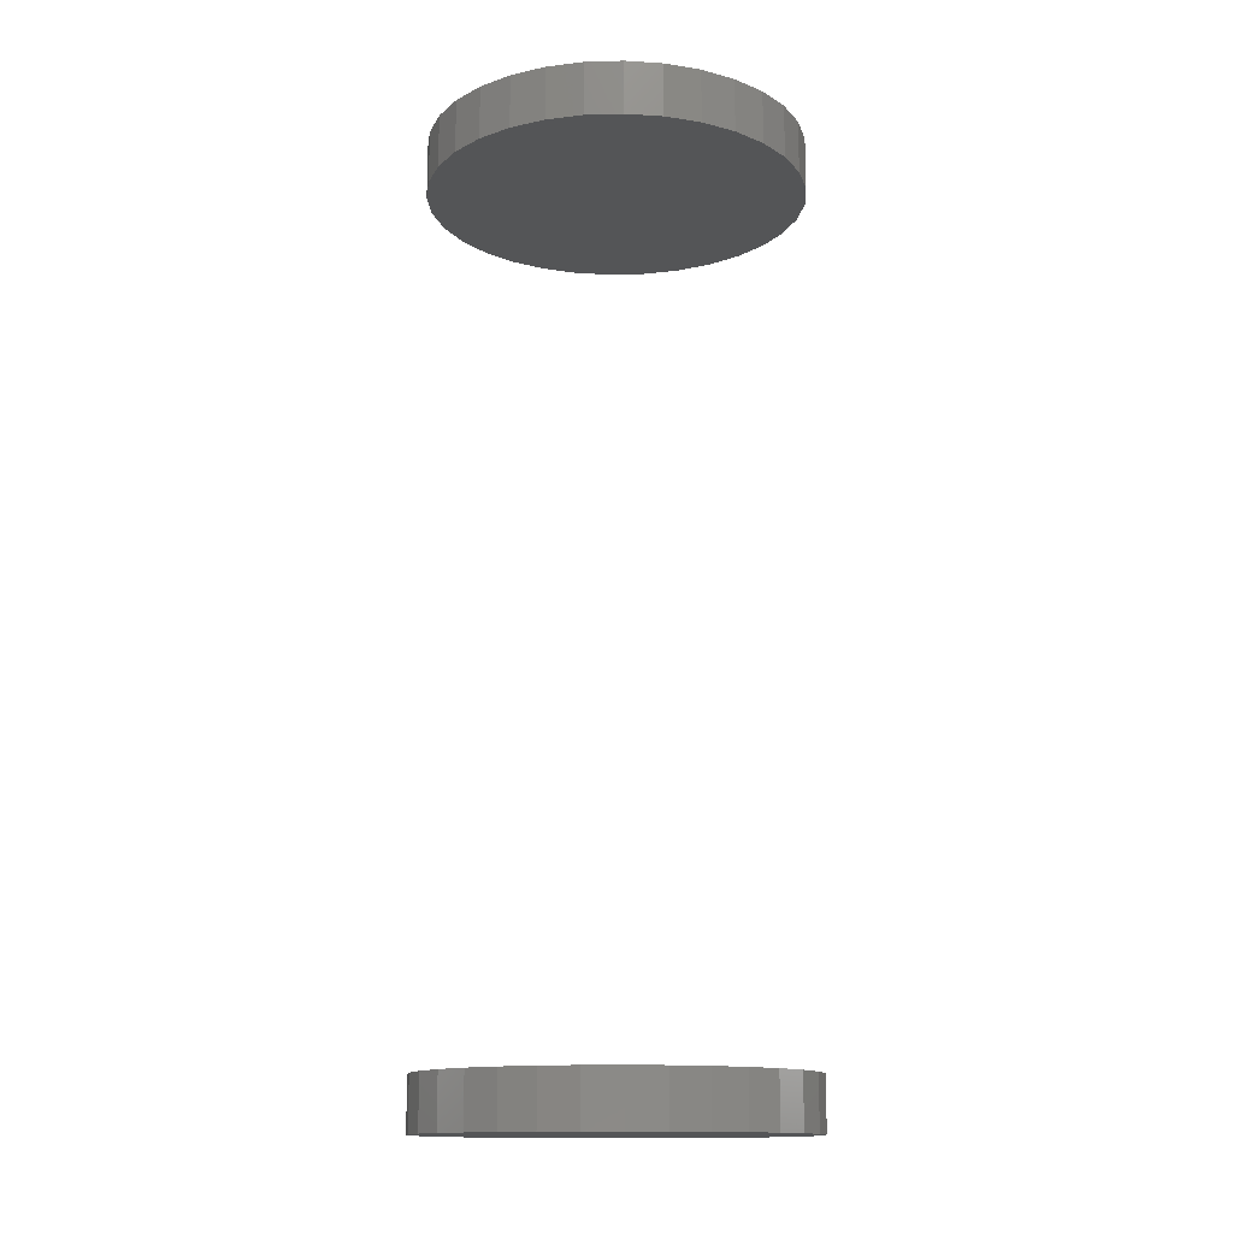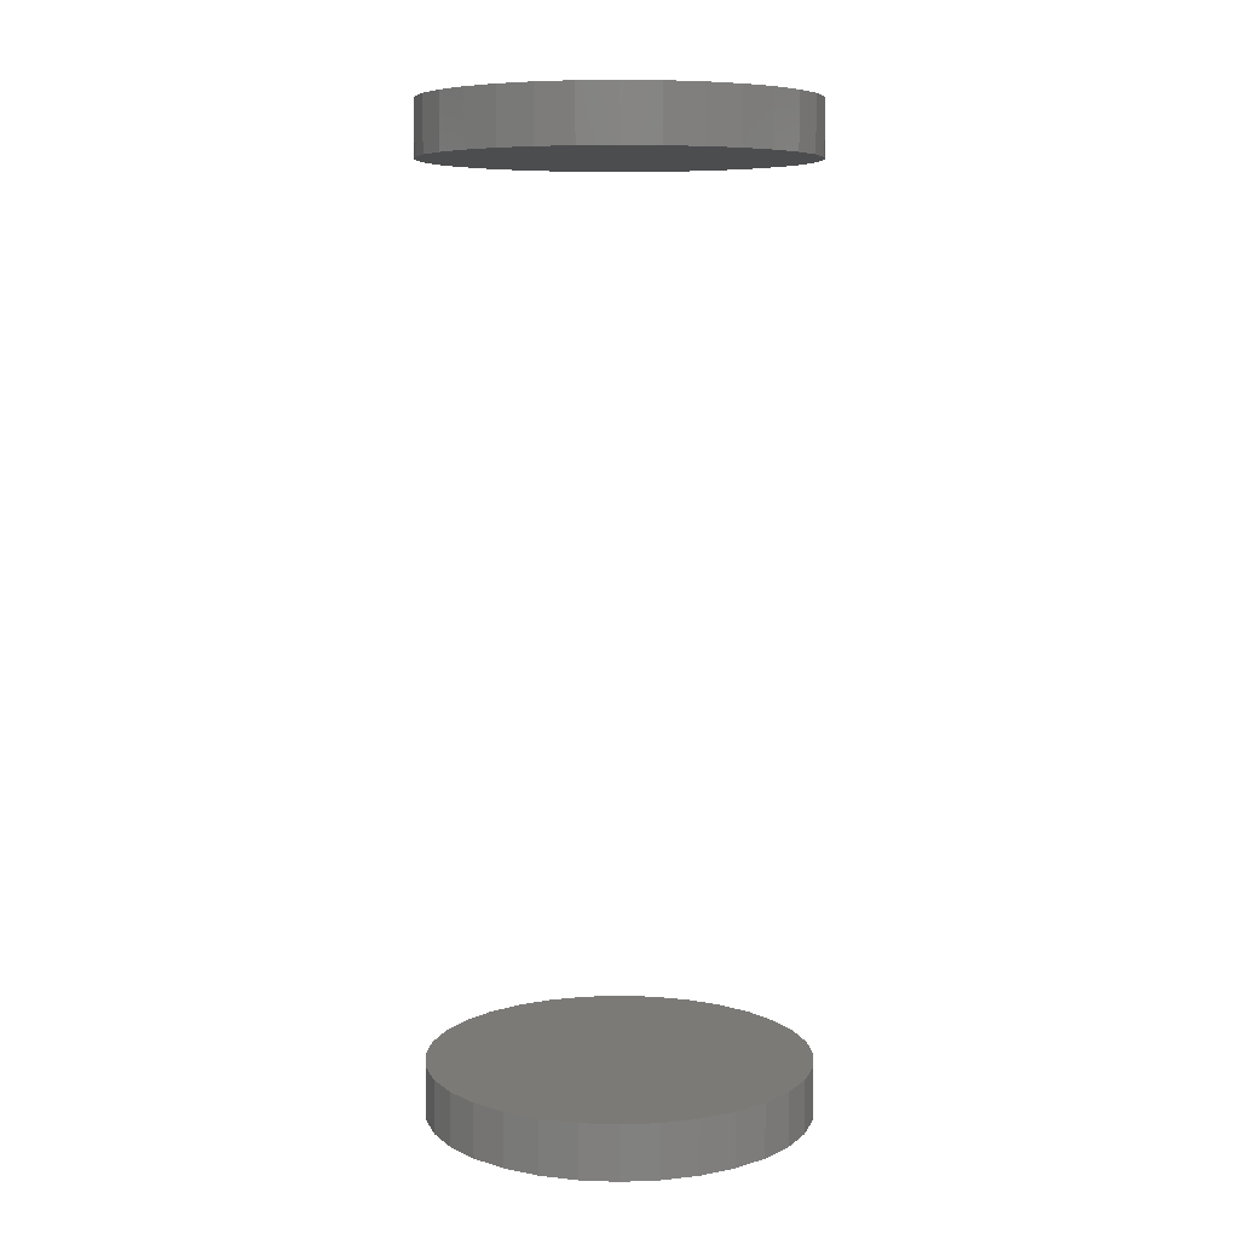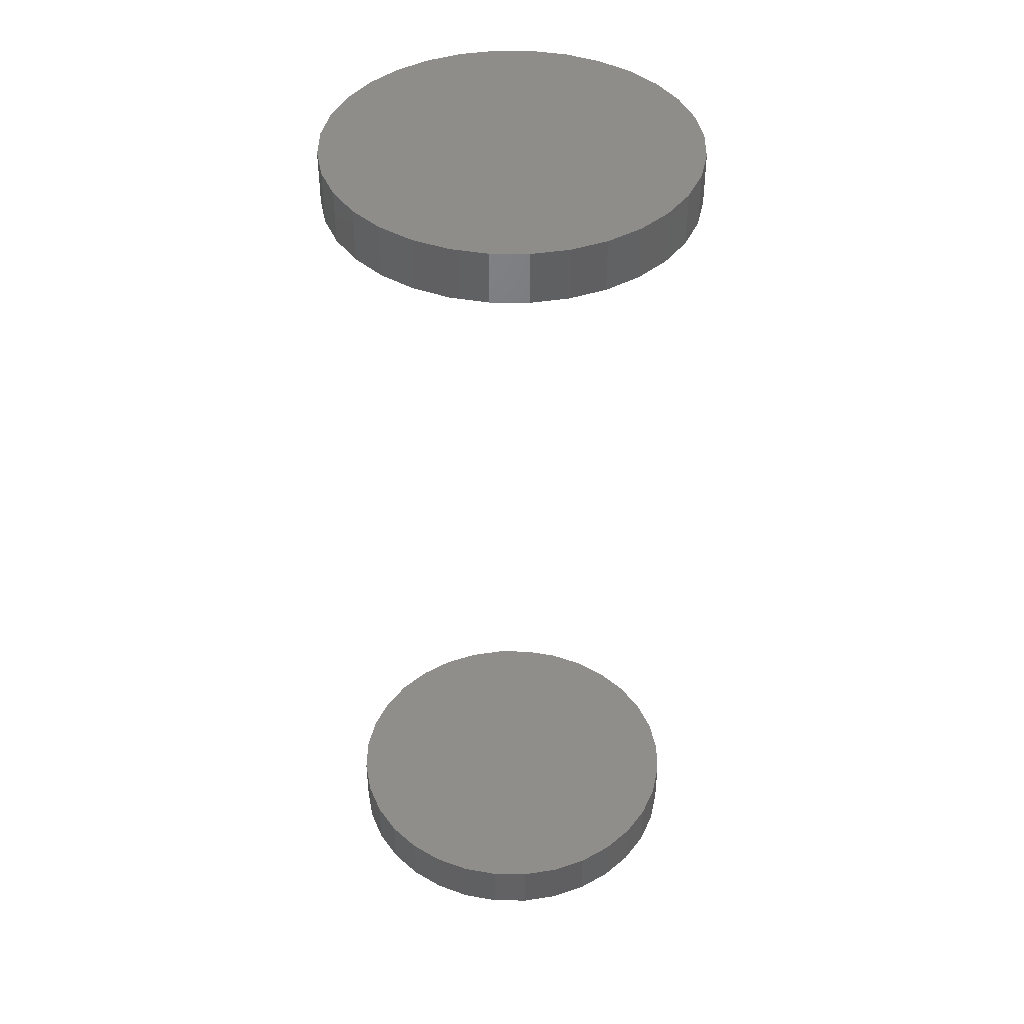
<metadata>
{"format":"stl","ext":"stl","renderer":"f3d","projection":"perspective","resolution":1024,"background":"white","views":[{"elev":-14.0,"azim":-137.1,"up":"+Y"},{"elev":7.9,"azim":78.8,"up":"+Y"},{"elev":42.0,"azim":-173.7,"up":"+Y"}]}
</metadata>
<code>
# stl→obj: 128 verts, 248 faces
v 0.2684 -0.2578 0.1895
v 0.2684 -0.2734 0.1895
v 0.2695 -0.2578 0.2003
v 0.2695 -0.2734 0.2003
v 0.2726 -0.2578 0.2106
v 0.2726 -0.2734 0.2106
v 0.2777 -0.2578 0.2202
v 0.2777 -0.2734 0.2202
v 0.2846 -0.2578 0.2286
v 0.2846 -0.2734 0.2286
v 0.293 -0.2578 0.2354
v 0.293 -0.2734 0.2354
v 0.3025 -0.2578 0.2405
v 0.3025 -0.2734 0.2405
v 0.3129 -0.2578 0.2437
v 0.3129 -0.2734 0.2437
v 0.3237 -0.2578 0.2447
v 0.3237 -0.2734 0.2447
v 0.3345 -0.2578 0.2437
v 0.3345 -0.2734 0.2437
v 0.3448 -0.2578 0.2405
v 0.3448 -0.2734 0.2405
v 0.3544 -0.2578 0.2354
v 0.3544 -0.2734 0.2354
v 0.3628 -0.2578 0.2286
v 0.3628 -0.2734 0.2286
v 0.3696 -0.2578 0.2202
v 0.3696 -0.2734 0.2202
v 0.3747 -0.2578 0.2106
v 0.3747 -0.2734 0.2106
v 0.3779 -0.2578 0.2003
v 0.3779 -0.2734 0.2003
v 0.3789 -0.2578 0.1895
v 0.3789 -0.2734 0.1895
v 0.2684 0.007812 0.1895
v 0.2684 -0.007812 0.1895
v 0.2695 0.007812 0.2003
v 0.2695 -0.007812 0.2003
v 0.2726 0.007812 0.2106
v 0.2726 -0.007812 0.2106
v 0.2777 0.007812 0.2202
v 0.2777 -0.007812 0.2202
v 0.2846 0.007812 0.2286
v 0.2846 -0.007812 0.2286
v 0.293 0.007812 0.2354
v 0.293 -0.007812 0.2354
v 0.3025 0.007812 0.2405
v 0.3025 -0.007812 0.2405
v 0.3129 0.007812 0.2437
v 0.3129 -0.007812 0.2437
v 0.3237 0.007812 0.2447
v 0.3237 -0.007812 0.2447
v 0.3345 0.007812 0.2437
v 0.3345 -0.007812 0.2437
v 0.3448 0.007812 0.2405
v 0.3448 -0.007812 0.2405
v 0.3544 0.007812 0.2354
v 0.3544 -0.007812 0.2354
v 0.3628 0.007812 0.2286
v 0.3628 -0.007812 0.2286
v 0.3696 0.007812 0.2202
v 0.3696 -0.007812 0.2202
v 0.3747 0.007812 0.2106
v 0.3747 -0.007812 0.2106
v 0.3779 0.007812 0.2003
v 0.3779 -0.007812 0.2003
v 0.3789 0.007812 0.1895
v 0.3789 -0.007812 0.1895
v 0.3779 -0.2578 0.1787
v 0.3779 -0.2734 0.1787
v 0.3747 -0.2578 0.1683
v 0.3747 -0.2734 0.1683
v 0.3696 -0.2578 0.1588
v 0.3696 -0.2734 0.1588
v 0.3628 -0.2578 0.1504
v 0.3628 -0.2734 0.1504
v 0.3544 -0.2578 0.1435
v 0.3544 -0.2734 0.1435
v 0.3448 -0.2578 0.1384
v 0.3448 -0.2734 0.1384
v 0.3345 -0.2578 0.1353
v 0.3345 -0.2734 0.1353
v 0.3237 -0.2578 0.1342
v 0.3237 -0.2734 0.1342
v 0.3129 -0.2578 0.1353
v 0.3129 -0.2734 0.1353
v 0.3025 -0.2578 0.1384
v 0.3025 -0.2734 0.1384
v 0.293 -0.2578 0.1435
v 0.293 -0.2734 0.1435
v 0.2846 -0.2578 0.1504
v 0.2846 -0.2734 0.1504
v 0.2777 -0.2578 0.1588
v 0.2777 -0.2734 0.1588
v 0.2726 -0.2578 0.1683
v 0.2726 -0.2734 0.1683
v 0.2695 -0.2578 0.1787
v 0.2695 -0.2734 0.1787
v 0.3779 0.007812 0.1787
v 0.3779 -0.007812 0.1787
v 0.3747 0.007812 0.1683
v 0.3747 -0.007812 0.1683
v 0.3696 0.007812 0.1588
v 0.3696 -0.007812 0.1588
v 0.3628 0.007812 0.1504
v 0.3628 -0.007812 0.1504
v 0.3544 0.007812 0.1435
v 0.3544 -0.007812 0.1435
v 0.3448 0.007812 0.1384
v 0.3448 -0.007812 0.1384
v 0.3345 0.007812 0.1353
v 0.3345 -0.007812 0.1353
v 0.3237 0.007812 0.1342
v 0.3237 -0.007812 0.1342
v 0.3129 0.007812 0.1353
v 0.3129 -0.007812 0.1353
v 0.3025 0.007812 0.1384
v 0.3025 -0.007812 0.1384
v 0.293 0.007812 0.1435
v 0.293 -0.007812 0.1435
v 0.2846 0.007812 0.1504
v 0.2846 -0.007812 0.1504
v 0.2777 0.007812 0.1588
v 0.2777 -0.007812 0.1588
v 0.2726 0.007812 0.1683
v 0.2726 -0.007812 0.1683
v 0.2695 0.007812 0.1787
v 0.2695 -0.007812 0.1787
f 1 2 3
f 3 2 4
f 3 4 5
f 5 4 6
f 5 6 7
f 7 6 8
f 7 8 9
f 9 8 10
f 9 10 11
f 11 10 12
f 11 12 13
f 13 12 14
f 13 14 15
f 15 14 16
f 15 16 17
f 17 16 18
f 17 18 19
f 19 18 20
f 19 20 21
f 21 20 22
f 21 22 23
f 23 22 24
f 23 24 25
f 25 24 26
f 25 26 27
f 27 26 28
f 27 28 29
f 29 28 30
f 29 30 31
f 31 30 32
f 31 32 33
f 33 32 34
f 35 36 37
f 37 36 38
f 37 38 39
f 39 38 40
f 39 40 41
f 41 40 42
f 41 42 43
f 43 42 44
f 43 44 45
f 45 44 46
f 45 46 47
f 47 46 48
f 47 48 49
f 49 48 50
f 49 50 51
f 51 50 52
f 51 52 53
f 53 52 54
f 53 54 55
f 55 54 56
f 55 56 57
f 57 56 58
f 57 58 59
f 59 58 60
f 59 60 61
f 61 60 62
f 61 62 63
f 63 62 64
f 63 64 65
f 65 64 66
f 65 66 67
f 67 66 68
f 33 34 69
f 69 34 70
f 69 70 71
f 71 70 72
f 71 72 73
f 73 72 74
f 73 74 75
f 75 74 76
f 75 76 77
f 77 76 78
f 77 78 79
f 79 78 80
f 79 80 81
f 81 80 82
f 81 82 83
f 83 82 84
f 83 84 85
f 85 84 86
f 85 86 87
f 87 86 88
f 87 88 89
f 89 88 90
f 89 90 91
f 91 90 92
f 91 92 93
f 93 92 94
f 93 94 95
f 95 94 96
f 95 96 97
f 97 96 98
f 97 98 1
f 1 98 2
f 67 68 99
f 99 68 100
f 99 100 101
f 101 100 102
f 101 102 103
f 103 102 104
f 103 104 105
f 105 104 106
f 105 106 107
f 107 106 108
f 107 108 109
f 109 108 110
f 109 110 111
f 111 110 112
f 111 112 113
f 113 112 114
f 113 114 115
f 115 114 116
f 115 116 117
f 117 116 118
f 117 118 119
f 119 118 120
f 119 120 121
f 121 120 122
f 121 122 123
f 123 122 124
f 123 124 125
f 125 124 126
f 125 126 127
f 127 126 128
f 127 128 35
f 35 128 36
f 50 54 52
f 54 50 48
f 54 48 56
f 56 48 46
f 56 46 58
f 58 46 44
f 58 44 60
f 60 44 42
f 60 42 62
f 62 42 40
f 62 40 64
f 102 124 104
f 104 124 122
f 104 122 106
f 106 122 120
f 106 120 108
f 108 120 118
f 108 118 110
f 110 118 116
f 110 116 112
f 112 116 114
f 64 40 66
f 66 40 38
f 66 38 68
f 68 38 36
f 68 36 100
f 100 36 128
f 100 128 102
f 102 128 126
f 102 126 124
f 17 19 15
f 13 15 19
f 21 13 19
f 11 13 21
f 23 11 21
f 9 11 23
f 25 9 23
f 7 9 25
f 27 7 25
f 5 7 27
f 29 5 27
f 73 93 71
f 91 93 73
f 75 91 73
f 89 91 75
f 77 89 75
f 87 89 77
f 79 87 77
f 85 87 79
f 81 85 79
f 83 85 81
f 93 95 71
f 71 95 97
f 71 97 69
f 69 97 1
f 69 1 33
f 33 1 3
f 33 3 31
f 31 3 5
f 31 5 29
f 51 53 49
f 47 49 53
f 55 47 53
f 45 47 55
f 57 45 55
f 43 45 57
f 59 43 57
f 41 43 59
f 61 41 59
f 39 41 61
f 63 39 61
f 103 123 101
f 121 123 103
f 105 121 103
f 119 121 105
f 107 119 105
f 117 119 107
f 109 117 107
f 115 117 109
f 111 115 109
f 113 115 111
f 123 125 101
f 101 125 127
f 101 127 99
f 99 127 35
f 99 35 67
f 67 35 37
f 67 37 65
f 65 37 39
f 65 39 63
f 16 20 18
f 20 16 14
f 20 14 22
f 22 14 12
f 22 12 24
f 24 12 10
f 24 10 26
f 26 10 8
f 26 8 28
f 28 8 6
f 28 6 30
f 72 94 74
f 74 94 92
f 74 92 76
f 76 92 90
f 76 90 78
f 78 90 88
f 78 88 80
f 80 88 86
f 80 86 82
f 82 86 84
f 30 6 32
f 32 6 4
f 32 4 34
f 34 4 2
f 34 2 70
f 70 2 98
f 70 98 72
f 72 98 96
f 72 96 94

</code>
